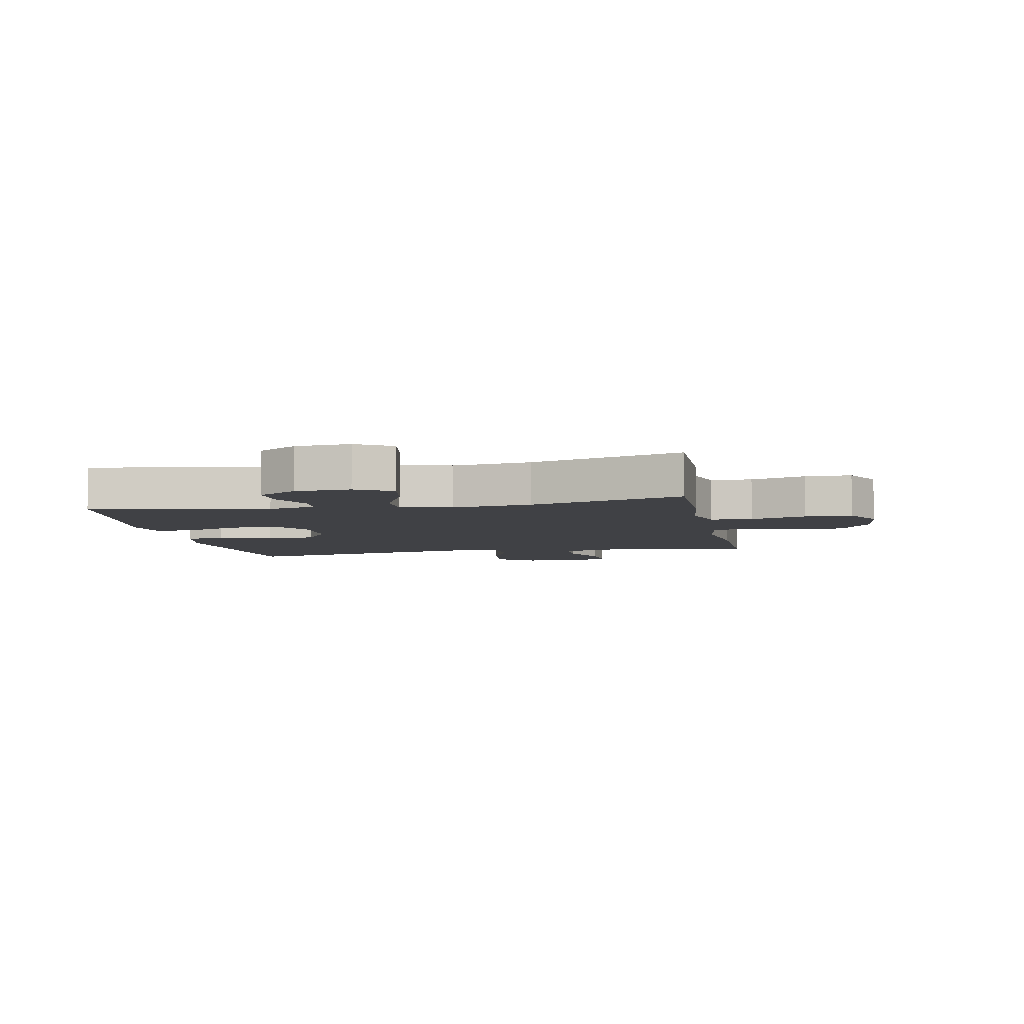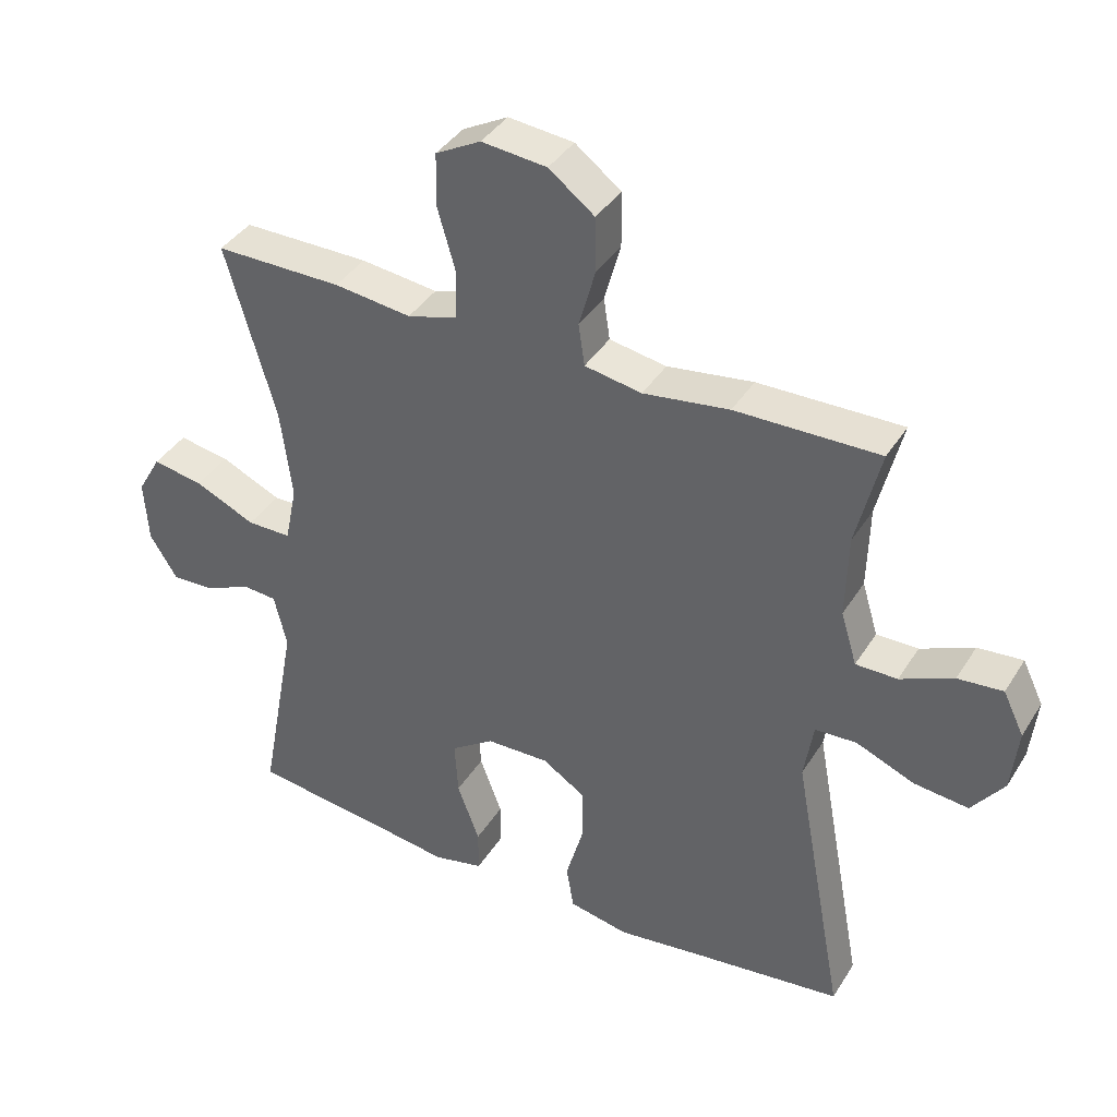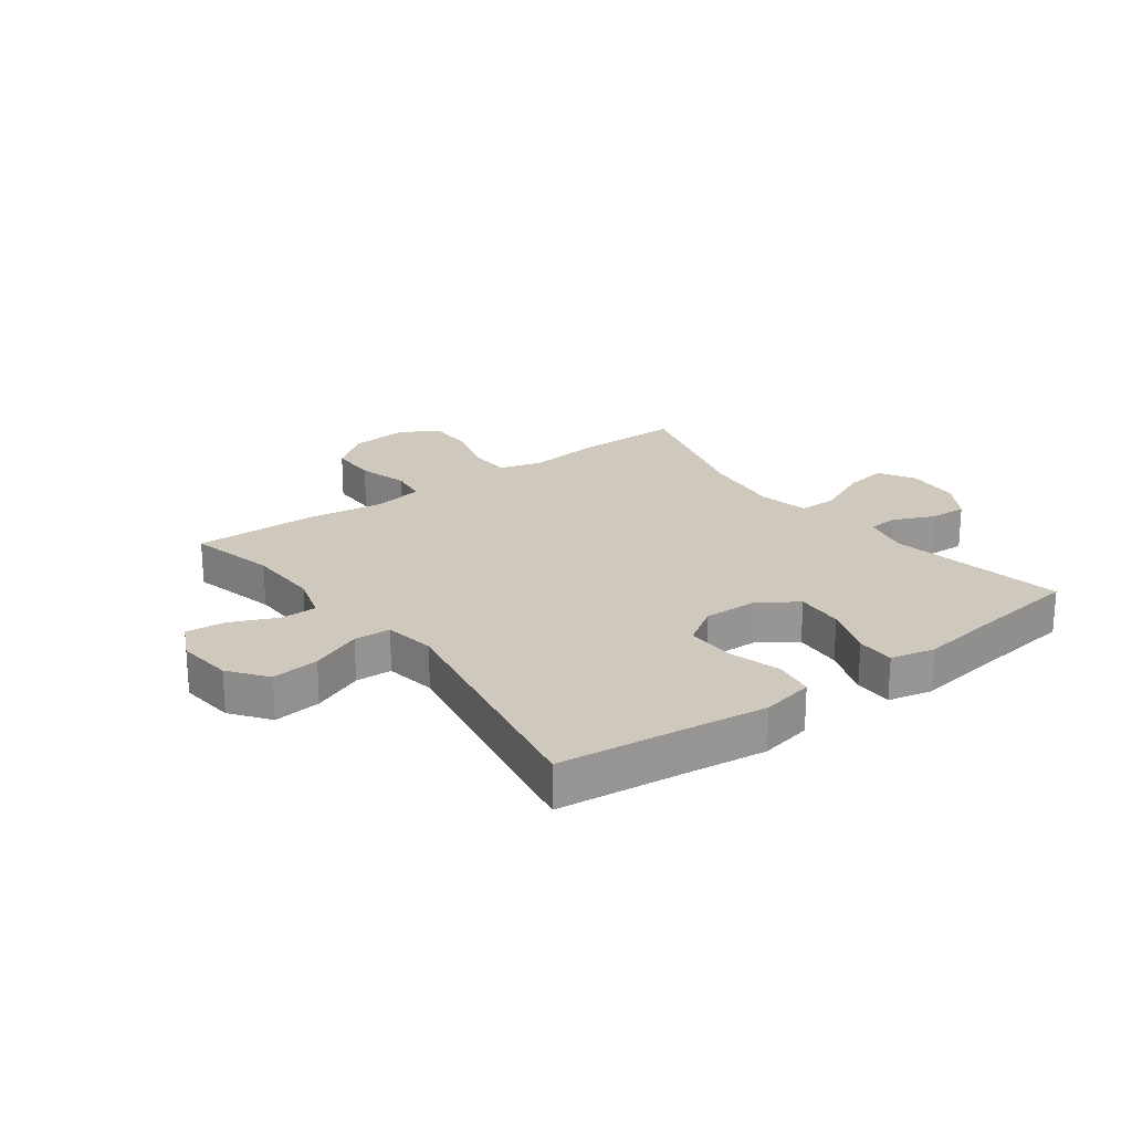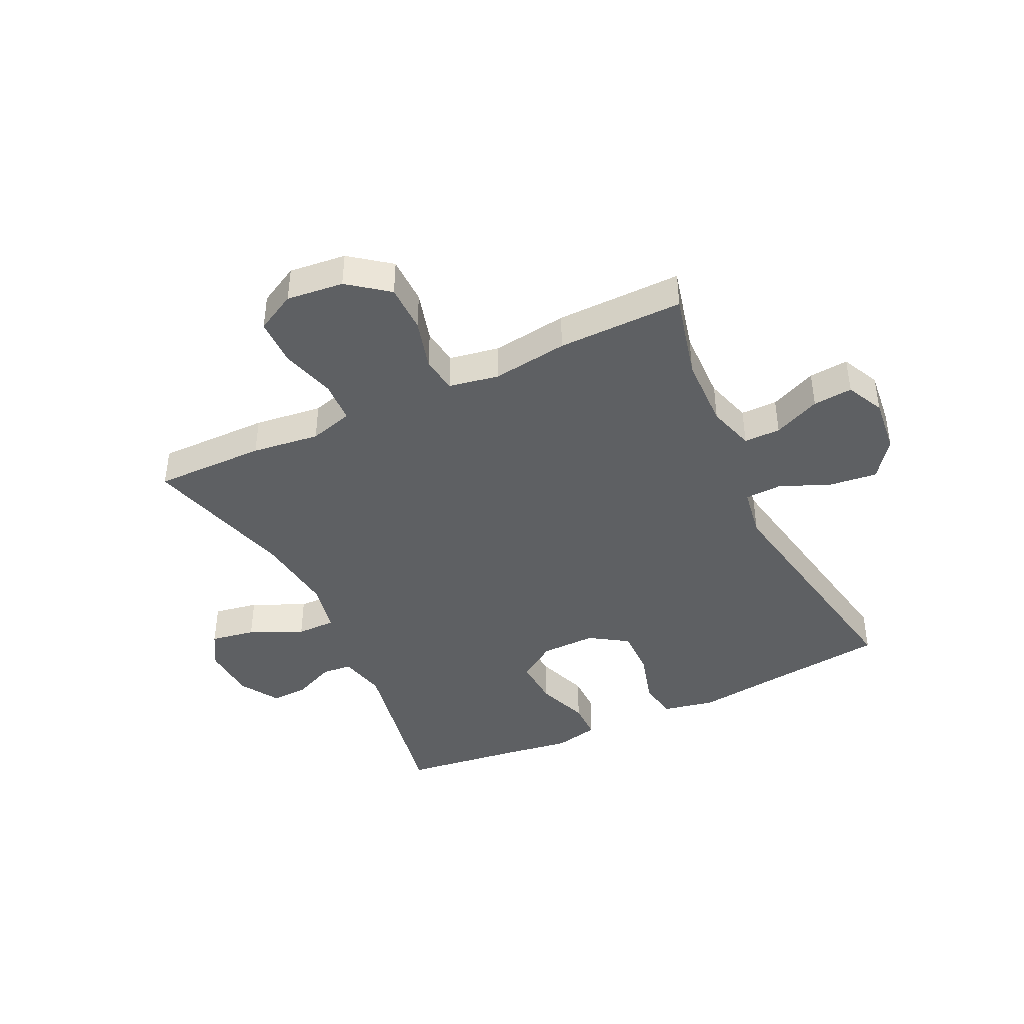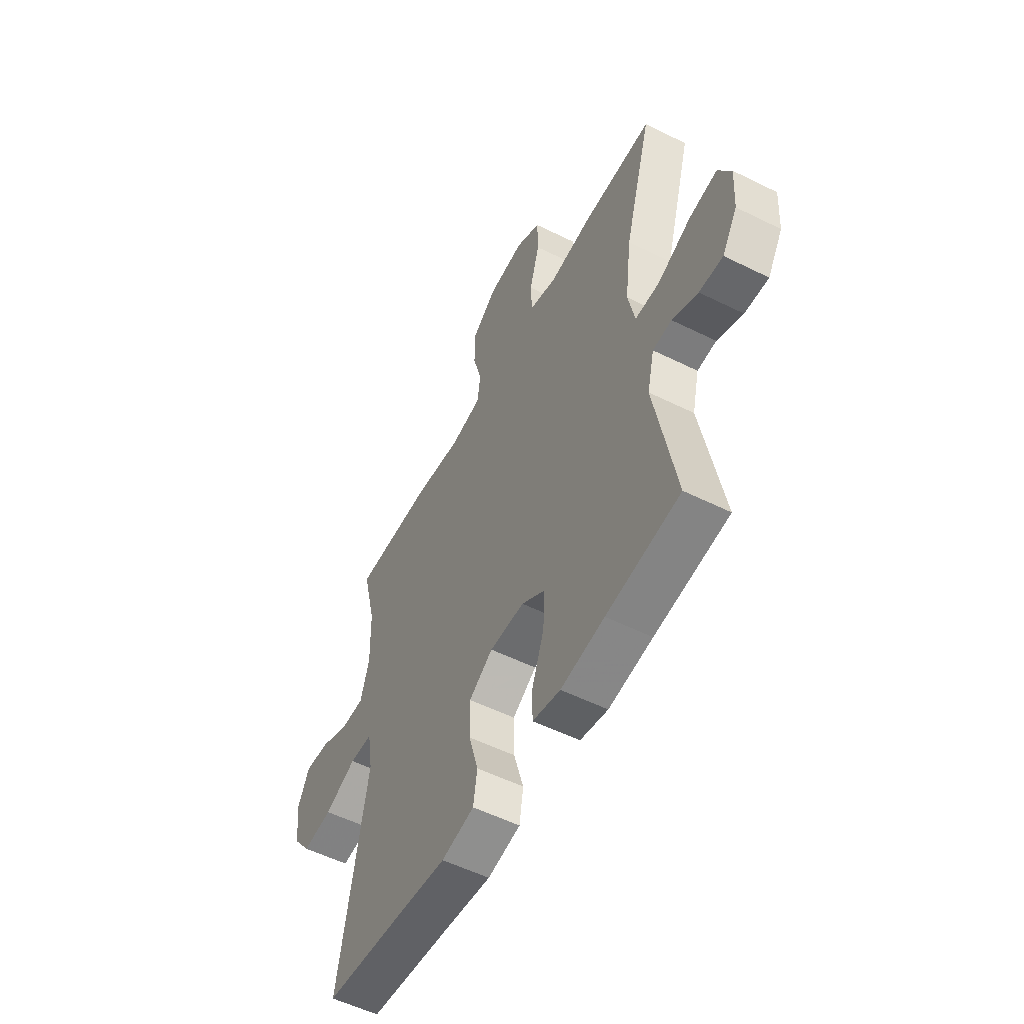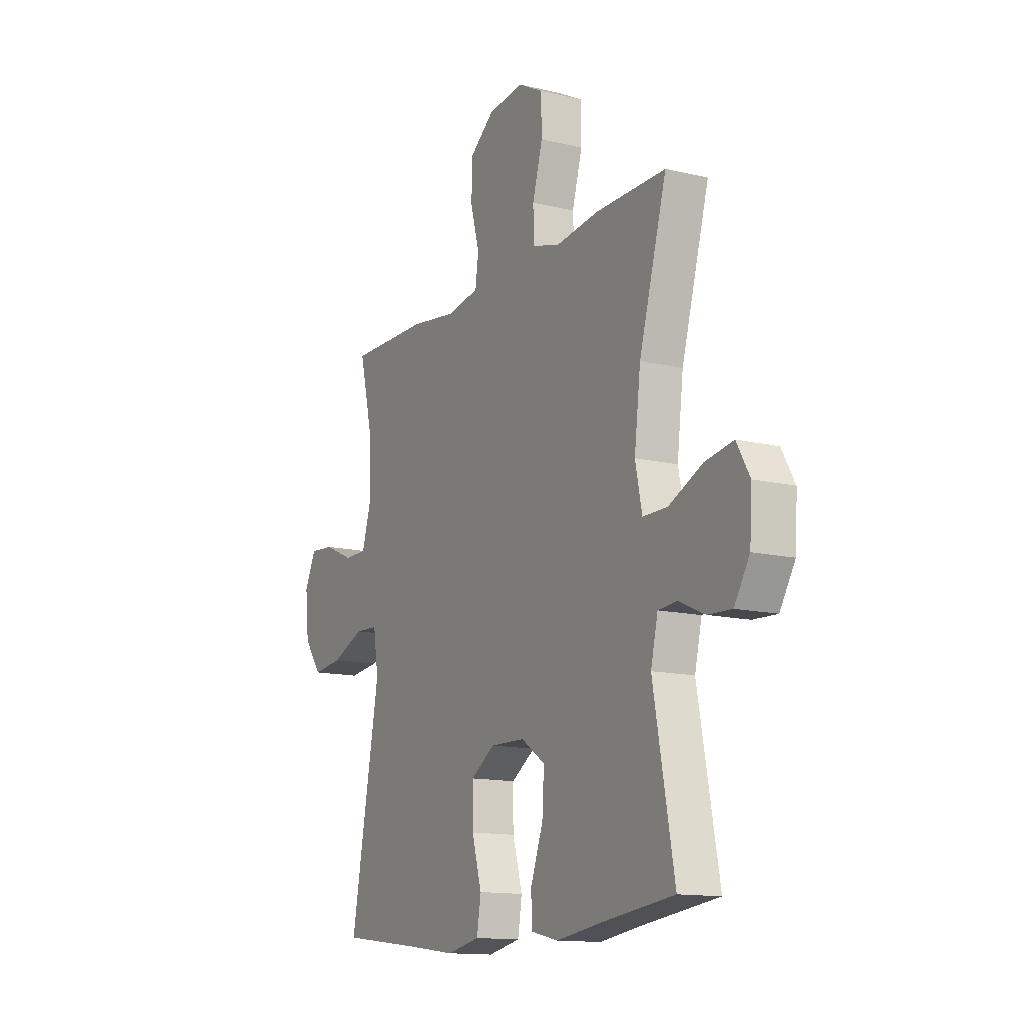
<metadata>
{"format":"obj","ext":"obj","renderer":"f3d","projection":"perspective","resolution":1024,"background":"white","views":[{"elev":-5.9,"azim":-78.9,"up":"+Y"},{"elev":39.0,"azim":28.8,"up":"+Z"},{"elev":22.4,"azim":143.4,"up":"+Y"},{"elev":-42.2,"azim":25.4,"up":"+Y"},{"elev":-54.7,"azim":-117.7,"up":"+Z"},{"elev":-13.5,"azim":-118.3,"up":"+Z"}]}
</metadata>
<code>
v -0.5 0.07 0.5
v -0.311 0.07 0.499
v -0.196 0.07 0.485
v -0.122 0.07 0.506
v -0.119 0.07 0.577
v -0.146 0.07 0.671
v -0.145 0.07 0.751
v -0.078 0.07 0.787
v 0.019 0.07 0.777
v 0.087 0.07 0.725
v 0.088 0.07 0.643
v 0.064 0.07 0.556
v 0.073 0.07 0.494
v 0.158 0.07 0.479
v 0.286 0.07 0.497
v 0.5 0.07 0.5
v 0.464 0.07 0.352
v 0.461 0.07 0.228
v 0.485 0.07 0.149
v 0.547 0.07 0.149
v 0.626 0.07 0.184
v 0.693 0.07 0.19
v 0.724 0.07 0.126
v 0.714 0.07 0.031
v 0.666 0.07 -0.033
v 0.585 0.07 -0.024
v 0.498 0.07 0.012
v 0.436 0.07 0.009
v 0.422 0.07 -0.078
v 0.5 0.07 -0.5
v 0.281 0.07 -0.526
v 0.149 0.07 -0.543
v 0.06 0.07 -0.525
v 0.049 0.07 -0.458
v 0.075 0.07 -0.367
v 0.076 0.07 -0.285
v 0.011 0.07 -0.243
v -0.083 0.07 -0.245
v -0.147 0.07 -0.289
v -0.142 0.07 -0.371
v -0.109 0.07 -0.46
v -0.109 0.07 -0.525
v -0.184 0.07 -0.542
v -0.302 0.07 -0.525
v -0.5 0.07 -0.5
v -0.444 0.07 -0.199
v -0.463 0.07 -0.119
v -0.514 0.07 -0.115
v -0.583 0.07 -0.146
v -0.647 0.07 -0.149
v -0.688 0.07 -0.083
v -0.694 0.07 0.011
v -0.659 0.07 0.072
v -0.583 0.07 0.059
v -0.493 0.07 0.018
v -0.427 0.07 0.018
v -0.409 0.07 0.105
v -0.426 0.07 0.241
v -0.5 0 0.5
v -0.311 0 0.499
v -0.196 0 0.485
v -0.122 0 0.506
v -0.119 0 0.577
v -0.146 0 0.671
v -0.145 0 0.751
v -0.078 0 0.787
v 0.019 0 0.777
v 0.087 0 0.725
v 0.088 0 0.643
v 0.064 0 0.556
v 0.073 0 0.494
v 0.158 0 0.479
v 0.286 0 0.497
v 0.5 0 0.5
v 0.464 0 0.352
v 0.461 0 0.228
v 0.485 0 0.149
v 0.547 0 0.149
v 0.626 0 0.184
v 0.693 0 0.19
v 0.724 0 0.126
v 0.714 0 0.031
v 0.666 0 -0.033
v 0.585 0 -0.024
v 0.498 0 0.012
v 0.436 0 0.009
v 0.422 0 -0.078
v 0.5 0 -0.5
v 0.281 0 -0.526
v 0.149 0 -0.543
v 0.06 0 -0.525
v 0.049 0 -0.458
v 0.075 0 -0.367
v 0.076 0 -0.285
v 0.011 0 -0.243
v -0.083 0 -0.245
v -0.147 0 -0.289
v -0.142 0 -0.371
v -0.109 0 -0.46
v -0.109 0 -0.525
v -0.184 0 -0.542
v -0.302 0 -0.525
v -0.5 0 -0.5
v -0.444 0 -0.199
v -0.463 0 -0.119
v -0.514 0 -0.115
v -0.583 0 -0.146
v -0.647 0 -0.149
v -0.688 0 -0.083
v -0.694 0 0.011
v -0.659 0 0.072
v -0.583 0 0.059
v -0.493 0 0.018
v -0.427 0 0.018
v -0.409 0 0.105
v -0.426 0 0.241
f 53 54 55
f 52 53 55
f 51 52 55
f 50 51 55
f 49 50 55
f 48 49 55
f 47 48 55 56
f 46 47 56
f 44 45 46
f 46 56 57
f 44 46 57
f 43 44 57
f 42 43 57
f 41 42 57
f 40 41 57
f 33 34 35
f 32 33 35
f 31 32 35
f 31 35 36
f 30 31 36
f 29 30 36
f 28 29 36 37
f 25 26 27
f 24 25 27
f 23 24 27
f 22 23 27
f 21 22 27
f 20 21 27
f 19 20 27 28
f 28 37 38
f 19 28 38
f 18 19 38
f 14 15 16 17
f 18 38 39
f 17 18 39
f 14 17 39
f 13 14 39
f 10 11 12
f 9 10 12
f 8 9 12
f 7 8 12
f 6 7 12
f 5 6 12
f 58 1 2 3
f 57 58 3
f 40 57 3
f 39 40 3
f 12 13 39
f 5 12 39
f 4 5 39
f 3 4 39
f 113 112 111
f 113 111 110
f 113 110 109
f 113 109 108
f 113 108 107
f 113 107 106
f 114 113 106 105
f 114 105 104
f 104 103 102
f 115 114 104
f 115 104 102
f 115 102 101
f 115 101 100
f 115 100 99
f 115 99 98
f 93 92 91
f 93 91 90
f 93 90 89
f 94 93 89
f 94 89 88
f 94 88 87
f 95 94 87 86
f 85 84 83
f 85 83 82
f 85 82 81
f 85 81 80
f 85 80 79
f 85 79 78
f 86 85 78 77
f 96 95 86
f 96 86 77
f 96 77 76
f 75 74 73 72
f 97 96 76
f 97 76 75
f 97 75 72
f 97 72 71
f 70 69 68
f 70 68 67
f 70 67 66
f 70 66 65
f 70 65 64
f 70 64 63
f 61 60 59 116
f 61 116 115
f 61 115 98
f 61 98 97
f 97 71 70
f 97 70 63
f 97 63 62
f 97 62 61
f 1 59 60 2
f 2 60 61 3
f 3 61 62 4
f 4 62 63 5
f 5 63 64 6
f 6 64 65 7
f 7 65 66 8
f 8 66 67 9
f 9 67 68 10
f 10 68 69 11
f 11 69 70 12
f 12 70 71 13
f 13 71 72 14
f 14 72 73 15
f 15 73 74 16
f 16 74 75 17
f 17 75 76 18
f 18 76 77 19
f 19 77 78 20
f 20 78 79 21
f 21 79 80 22
f 22 80 81 23
f 23 81 82 24
f 24 82 83 25
f 25 83 84 26
f 26 84 85 27
f 27 85 86 28
f 28 86 87 29
f 29 87 88 30
f 30 88 89 31
f 31 89 90 32
f 32 90 91 33
f 33 91 92 34
f 34 92 93 35
f 35 93 94 36
f 36 94 95 37
f 37 95 96 38
f 38 96 97 39
f 39 97 98 40
f 40 98 99 41
f 41 99 100 42
f 42 100 101 43
f 43 101 102 44
f 44 102 103 45
f 45 103 104 46
f 46 104 105 47
f 47 105 106 48
f 48 106 107 49
f 49 107 108 50
f 50 108 109 51
f 51 109 110 52
f 52 110 111 53
f 53 111 112 54
f 54 112 113 55
f 55 113 114 56
f 56 114 115 57
f 57 115 116 58
f 58 116 59 1

</code>
